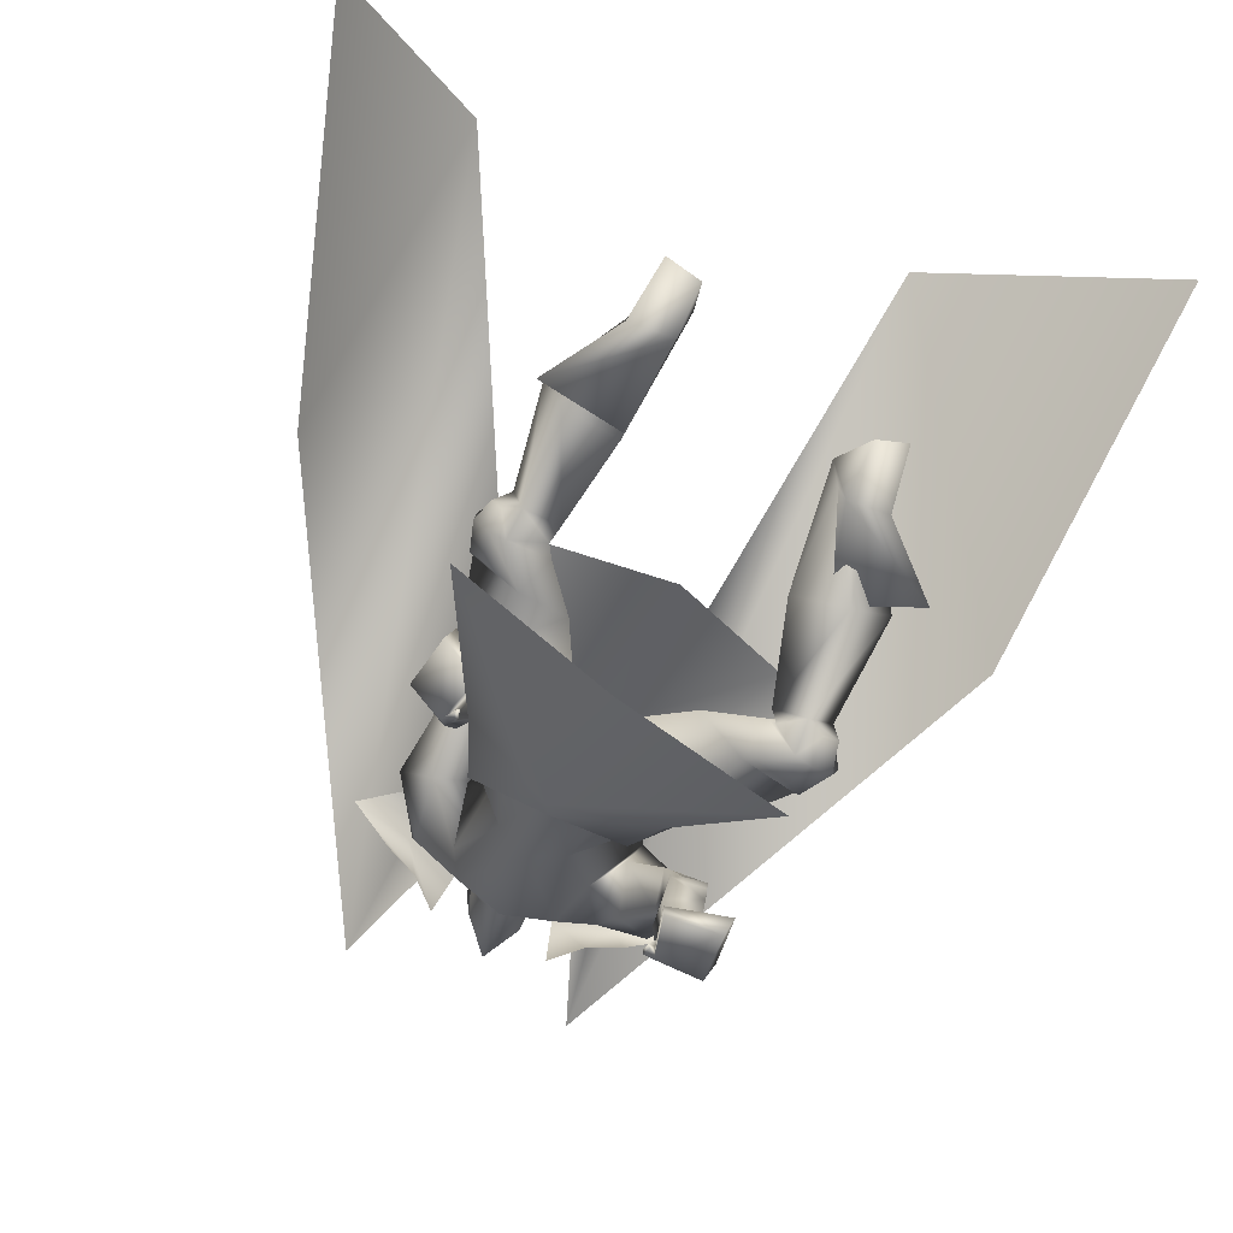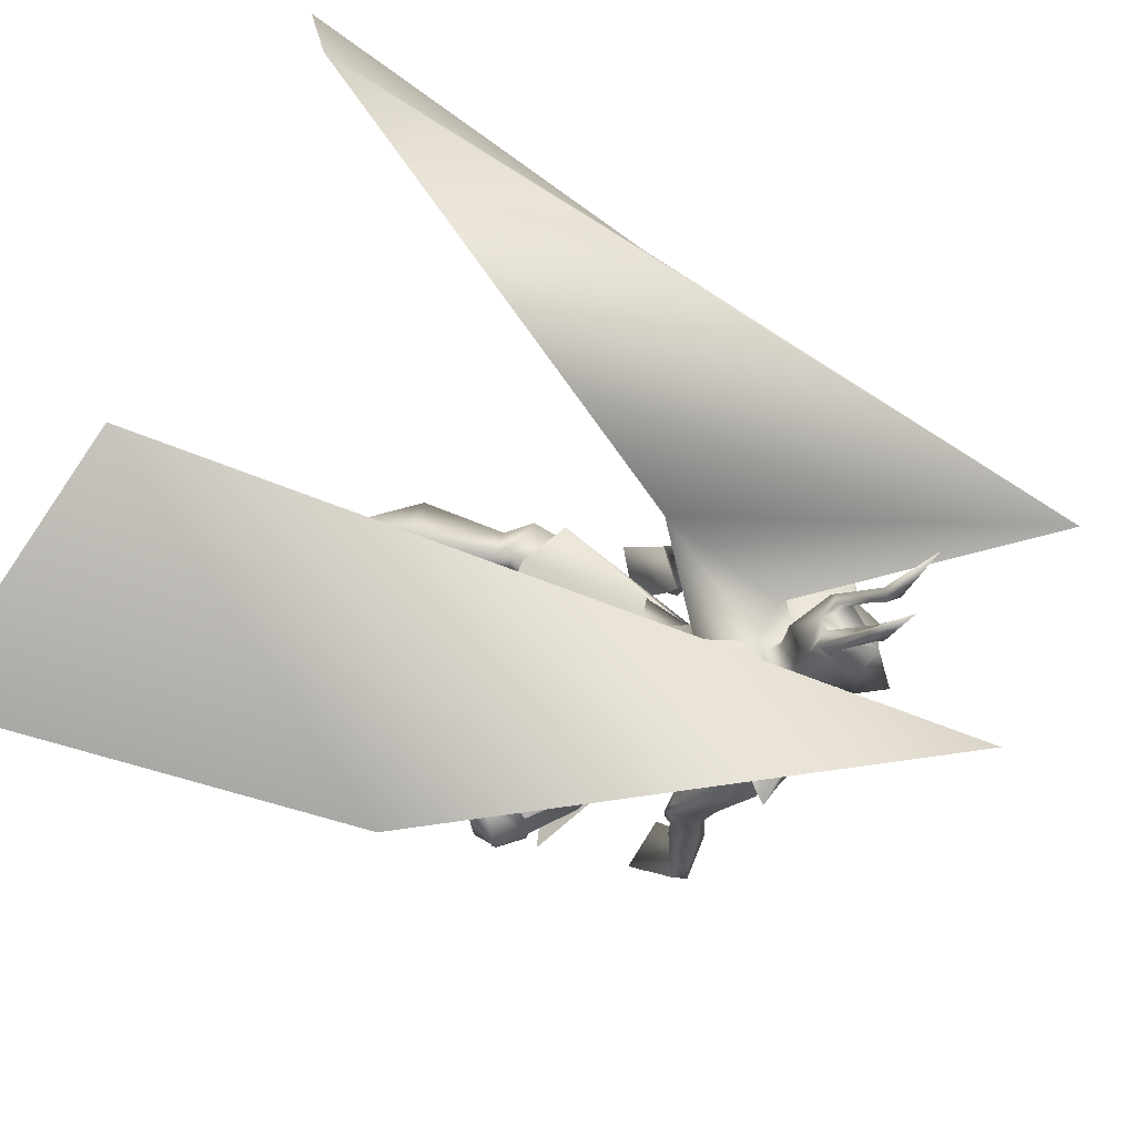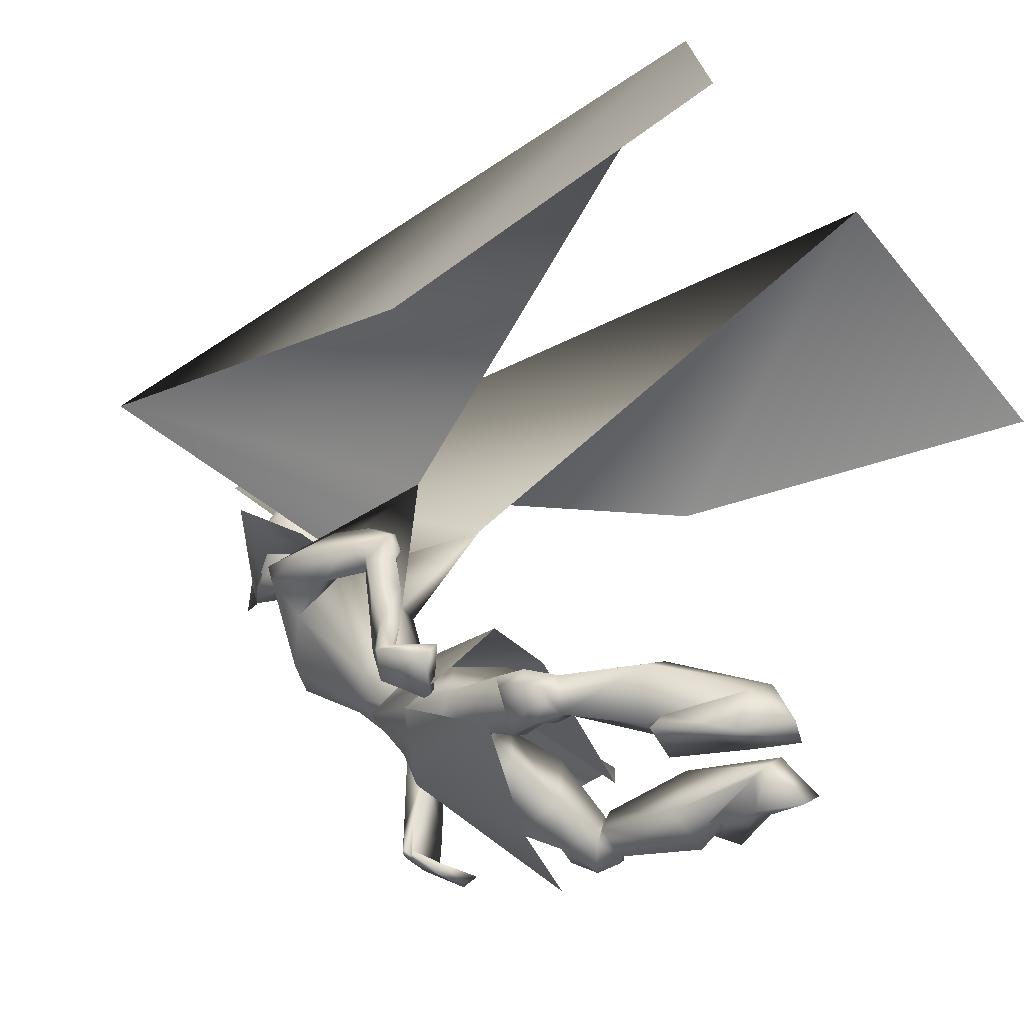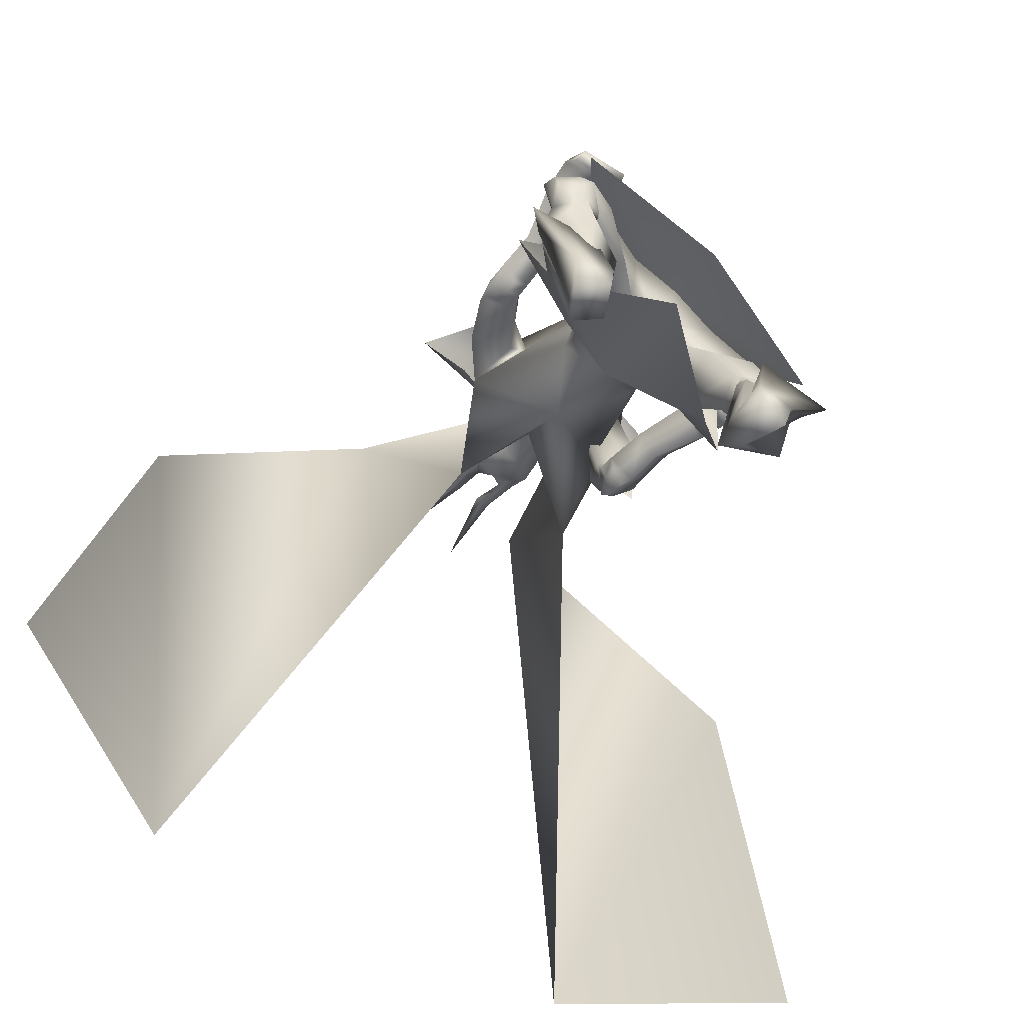
<metadata>
{"format":"obj","ext":"obj","renderer":"f3d","projection":"perspective","resolution":1024,"background":"white","views":[{"elev":-77.1,"azim":160.7,"up":"+Y"},{"elev":64.4,"azim":-68.1,"up":"+Y"},{"elev":-26.8,"azim":119.8,"up":"+Y"},{"elev":-67.0,"azim":-33.6,"up":"+Z"}]}
</metadata>
<code>
o Cube_Cube.001
v 0.009245 -0.8095 0.09638
v 0.1466 -0.7721 0.09052
v -0.1321 -0.7921 0.109
v 0.1361 -0.6716 -0.02991
v -0.1467 -0.6891 -0.01201
v -0.01007 -0.635 -0.002171
v -0.007339 -1.024 -0.1758
v 0.2885 -0.9154 -0.2654
v -0.3227 -1.036 -0.08836
v 0.2319 -0.6904 -0.2465
v -0.3503 -0.8073 -0.09935
v 0.1542 -0.7474 -0.3098
v -0.264 -0.8126 -0.2468
v -0.05492 -0.9356 -0.3542
v 0.01851 -0.8847 0.05918
v 0.1793 -0.7894 -0.01055
v -0.1715 -0.8329 0.05024
v 0.1143 -0.4531 0.4304
v -0.1012 -0.4686 0.4446
v 0.08942 -0.3125 0.4051
v -0.09998 -0.3261 0.4177
v 0.0394 -0.3179 0.2907
v -0.06515 -0.3253 0.2977
v 0.2211 -0.4589 0.3422
v -0.2166 -0.4903 0.3712
v 0.299 -0.3182 0.3269
v -0.315 -0.3622 0.3676
v 0.1856 -0.3445 0.2494
v -0.2173 -0.3844 0.2779
v 0.08373 -0.3622 0.325
v -0.08846 -0.364 0.3159
v -0.002365 -0.3883 0.2677
v 0.06619 -0.4329 0.3717
v -0.06718 -0.4377 0.3761
v 0.000571 -0.4654 0.3843
v 0.1845 -0.4004 0.3323
v -0.168 -0.4062 0.3698
v 0.1819 -0.4363 0.3227
v -0.165 -0.447 0.3606
v -0.01435 -0.3457 0.2459
v -0.01403 -0.4631 0.1239
v 0.1351 -0.3801 0.2118
v -0.1976 -0.399 0.2102
v 0.0976 -0.599 0.3142
v -0.07928 -0.6117 0.3259
v 0.01149 -0.6174 0.3421
v 0.1159 -0.4949 0.298
v -0.1214 -0.4993 0.2854
v 0.06749 -0.691 0.1755
v -0.05489 -0.6997 0.1836
v 0.008034 -0.6931 0.2082
v 0.1008 -0.6528 0.1383
v -0.09789 -0.667 0.1514
v -0.0059 -0.6076 0.09031
v 0.08417 -0.5997 0.08726
v -0.0958 -0.6126 0.09919
v 0.2215 -0.4204 0.1101
v -0.2758 -0.589 0.2704
v 0.1779 -0.4673 0.08101
v -0.2283 -0.6334 0.2436
v 0.1777 -0.3677 0.08829
v -0.293 -0.5686 0.2036
v 0.1194 -0.4243 0.07788
v -0.2225 -0.6018 0.1783
v 0.2204 -0.4638 0.06299
v -0.284 -0.6758 0.2461
v 0.1753 -0.4767 0.09283
v -0.2294 -0.6726 0.2358
v 0.1881 -0.4565 0.01269
v -0.2975 -0.6756 0.1874
v 0.1283 -0.4645 0.04976
v -0.2296 -0.6633 0.1716
v 0.175 -0.4575 0.0755
v -0.2347 -0.6502 0.2342
v 0.2176 -0.4208 0.06959
v -0.2871 -0.6276 0.2502
v 0.181 -0.3952 0.03328
v -0.3018 -0.6196 0.1891
v 0.1233 -0.4312 0.05163
v -0.2321 -0.6307 0.1705
v 0.01385 -0.823 0.06077
v 0.1397 -0.746 0.07445
v -0.1279 -0.7675 0.09837
v -0.007413 -0.6499 0.02183
v 0.07841 -0.6629 0.007707
v -0.1001 -0.6756 0.01511
v 0.1145 -0.8534 -0.04281
v -0.1004 -0.8845 0.005141
v 0.01436 -0.8716 0.004543
v 0.0437 -0.8091 -0.1323
v -0.07591 -0.8302 -0.1101
v -0.01475 -0.813 -0.0937
v 0.1129 -0.6925 -0.08468
v -0.1616 -0.7248 -0.05566
v -0.01598 -0.7482 -0.05961
v 0.2568 -0.8049 -0.2642
v -0.3374 -0.9253 -0.09981
v 0.1737 -0.8942 -0.2512
v -0.2333 -0.9787 -0.1354
v 0.1409 -0.8637 -0.3119
v -0.2509 -0.9548 -0.2037
v 0.1625 -0.791 -0.3223
v -0.2994 -0.8959 -0.2005
v 0.1906 -0.8653 -0.1498
v -0.2041 -0.9363 -0.04542
v 0.2375 -0.8041 -0.1438
v -0.264 -0.89 -0.02092
v 0.08457 -0.8572 -0.2315
v -0.1534 -0.91 -0.1713
v 0.1238 -0.7235 -0.2101
v -0.226 -0.7888 -0.1425
v 0.2302 -0.8179 -0.3854
v -0.3531 -0.9332 -0.2236
v 0.2098 -0.8888 -0.3781
v -0.3056 -0.9894 -0.2323
v 0.1434 -0.8653 -0.3664
v -0.2531 -0.943 -0.2185
v 0.1642 -0.7978 -0.3764
v -0.3 -0.8895 -0.2132
v 0.2187 -0.9008 -0.3249
v -0.3023 -1.013 -0.1764
v 0.2718 -0.8096 -0.3334
v -0.3834 -0.9483 -0.16
v 0.1531 -0.8783 -0.3379
v -0.2634 -0.9724 -0.2043
v 0.1838 -0.7964 -0.3525
v -0.325 -0.9093 -0.1987
v 0.2752 -0.8386 -0.3266
v -0.3725 -0.9752 -0.1563
v 0.2464 -0.8833 -0.3242
v -0.331 -1.006 -0.1666
v 0.2399 -0.8754 -0.3636
v -0.3364 -0.9924 -0.2141
v 0.2583 -0.8495 -0.3668
v -0.3639 -0.9764 -0.2111
v 0.2423 -0.8675 -0.2744
v -0.3087 -0.9814 -0.1162
v 0.2637 -0.8315 -0.2734
v -0.3378 -0.954 -0.1035
v 0.1601 -0.9701 -0.714
v -0.3191 -0.9551 -0.5659
v 0.07989 -0.9807 -0.715
v -0.2437 -0.9739 -0.5685
v 0.07278 -0.9841 -0.8082
v -0.2528 -0.9735 -0.6691
v 0.1363 -0.9653 -0.8246
v -0.311 -0.9389 -0.6767
v 0.2083 -0.945 -0.5568
v -0.3039 -1.007 -0.4188
v 0.2437 -0.8407 -0.5749
v -0.3797 -0.9258 -0.4132
v 0.105 -0.9269 -0.5342
v -0.2144 -0.9525 -0.397
v 0.1311 -0.7897 -0.5616
v -0.2959 -0.8359 -0.3937
v 0.09062 -0.9061 -0.7176
v -0.2352 -0.9033 -0.5716
v 0.1358 -0.8863 -0.7362
v -0.286 -0.8819 -0.585
v 0.06495 -0.9061 -0.7535
v -0.2137 -0.8937 -0.6097
v 0.1099 -0.8743 -0.7719
v -0.2692 -0.8592 -0.6172
v 0.223 -0.9401 -0.5995
v -0.3871 -0.9313 -0.4601
v 0.1223 -0.9427 -0.5675
v -0.2895 -0.9339 -0.4194
v 0.1078 -0.9755 -0.5538
v -0.2763 -0.9667 -0.4044
v 0.2582 -0.9755 -0.5884
v -0.4231 -0.9667 -0.4521
v 0.255 -0.725 -0.1044
v -0.3002 -0.995 0.1371
v 0.1837 -0.7876 -0.07202
v -0.1999 -0.9979 0.1374
v 0.2391 -0.6979 -0.1212
v -0.3105 -0.9731 0.1108
v 0.1669 -0.7696 -0.06928
v -0.1977 -0.9749 0.1287
v 0.2069 -0.6651 0.05027
v -0.2262 -0.8677 0.2419
v 0.2564 -0.6279 0.001677
v -0.3009 -0.8559 0.2363
v 0.2416 -0.634 -0.03522
v -0.3115 -0.8664 0.1987
v 0.1875 -0.6585 0.03478
v -0.2227 -0.8595 0.2181
v 0.1869 -0.4695 0.1961
v -0.1872 -0.5448 0.3052
v 0.2442 -0.4184 0.2191
v -0.2484 -0.5048 0.338
v 0.1551 -0.345 0.1851
v -0.2565 -0.4752 0.2217
v 0.1028 -0.4206 0.1907
v -0.1705 -0.5078 0.2167
v 0.1427 -0.4187 0.04462
v -0.2563 -0.6272 0.1761
v 0.1684 -0.3927 0.02755
v -0.2989 -0.6185 0.1748
v 0.1477 -0.4449 0.03963
v -0.2555 -0.6507 0.1772
v 0.1738 -0.4359 0.009985
v -0.2958 -0.6541 0.1743
v 0.142 -0.4079 0.06494
v -0.2527 -0.6057 0.1826
v 0.1646 -0.3711 0.0659
v -0.2914 -0.5865 0.1846
v 0.09272 -0.7714 0.05693
v -0.07925 -0.7858 0.07453
v 0.1767 -0.7841 -0.02192
v -0.1744 -0.8279 0.03795
v 0.1822 -0.5566 0.07812
v -0.2198 -0.7536 0.2345
v 0.2273 -0.5389 0.04517
v -0.2779 -0.7529 0.2423
v 0.1937 -0.534 -0.004566
v -0.2895 -0.7547 0.1832
v 0.1486 -0.5488 0.04568
v -0.2208 -0.7482 0.1875
v 0.2178 -0.7377 0.02214
v -0.2179 -0.941 0.2276
v 0.282 -0.7012 -0.00702
v -0.3019 -0.9419 0.2356
v 0.2684 -0.6914 -0.0333
v -0.3125 -0.9362 0.2047
v 0.2003 -0.7274 0.01449
v -0.2138 -0.9271 0.2112
v 0.1935 -0.7401 -0.004379
v -0.1996 -0.9453 0.2045
v 0.1998 -0.7436 -0.002047
v -0.2032 -0.9504 0.2094
v 0.19 -0.7297 0.01639
v -0.196 -0.9285 0.2222
v 0.1966 -0.7338 0.01894
v -0.1996 -0.9343 0.2275
v -0.002365 -0.3447 0.288
v 0.05545 -0.3118 0.3521
v -0.06018 -0.3118 0.3521
v -0.002365 -0.2552 0.2977
v 0.06896 -0.254 0.364
v -0.07369 -0.254 0.364
v 0.06678 -0.2117 0.3517
v -0.0715 -0.2117 0.3517
v -0.002365 -0.1763 0.3523
v 0.03262 -0.363 0.4133
v -0.03735 -0.363 0.4133
v -0.002365 -0.358 0.4244
v 0.05222 -0.2308 0.4537
v -0.05695 -0.2308 0.4537
v -0.002365 -0.2187 0.4701
v 0.04421 -0.3446 0.4492
v -0.04894 -0.3446 0.4492
v -0.002365 -0.372 0.5074
v 0.03845 -0.1677 0.3985
v -0.04318 -0.1677 0.3985
v 0.06149 -0.1764 0.3852
v -0.06622 -0.1764 0.3852
v 0.02566 -0.1577 0.3723
v -0.03039 -0.1577 0.3723
v 0.05353 -0.1757 0.362
v -0.05826 -0.1757 0.362
v 0.04445 -0.06188 0.4478
v -0.04918 -0.06188 0.4478
v 0.02185 -0.06826 0.4613
v -0.02658 -0.06826 0.4613
v 0.05573 -0.06574 0.4675
v -0.06046 -0.06574 0.4675
v 0.04394 -0.07537 0.4815
v -0.04866 -0.07537 0.4815
v 0.06225 0.1158 0.5275
v -0.06698 0.1158 0.5275
v 0.1295 -0.2661 -0.001443
v -0.1397 -0.2583 0.009663
v 0.06848 -0.3239 0.2576
v -0.09502 -0.3357 0.2667
v 0.491 0.3279 -0.8215
v -0.3926 0.4431 -0.8108
v 0.2157 0.08235 0.7373
v -0.2319 0.07711 0.7404
v 0.795 -0.0354 -1.013
v -0.85 0.07683 -1.001
v 0.6039 -0.1603 -0.2343
v -0.7411 -0.01114 -0.2013
v 0.1626 -0.4691 0.3722
v 0.189 -0.3226 0.3583
v 0.09844 -0.3392 0.2556
v -0.1538 -0.4918 0.3932
v -0.2024 -0.3506 0.3842
v -0.1247 -0.3551 0.2703
f 4 2 10
f 4 10 12
f 11 3 5
f 11 5 13
f 6 4 12
f 6 12 14
f 13 5 6
f 13 6 14
f 1 15 16
f 1 16 2
f 1 3 17
f 1 17 15
f 15 7 8
f 15 8 16
f 9 7 15
f 9 15 17
f 2 16 10
f 11 17 3
f 30 33 38
f 30 38 36
f 39 34 31
f 39 31 37
f 30 36 40
f 30 40 32
f 40 37 31
f 40 31 32
f 33 35 46
f 33 46 44
f 46 35 34
f 46 34 45
f 38 33 44
f 38 44 47
f 45 34 39
f 45 39 48
f 44 46 51
f 44 51 49
f 51 46 45
f 51 45 50
f 47 44 49
f 47 49 52
f 50 45 48
f 50 48 53
f 41 42 55
f 41 55 54
f 56 43 41
f 56 41 54
f 42 47 52
f 42 52 55
f 53 48 43
f 53 43 56
f 59 73 75
f 59 75 57
f 76 74 60
f 76 60 58
f 73 67 65
f 73 65 75
f 66 68 74
f 66 74 76
f 63 79 73
f 63 73 59
f 74 80 64
f 74 64 60
f 79 71 67
f 79 67 73
f 68 72 80
f 68 80 74
f 54 55 85
f 54 85 84
f 86 56 54
f 86 54 84
f 55 52 82
f 55 82 85
f 83 53 56
f 83 56 86
f 87 89 92
f 87 92 90
f 92 89 88
f 92 88 91
f 85 93 95
f 85 95 84
f 95 94 86
f 95 86 84
f 93 90 92
f 93 92 95
f 92 91 94
f 92 94 95
f 104 98 96
f 104 96 106
f 97 99 105
f 97 105 107
f 90 108 104
f 90 104 87
f 105 109 91
f 105 91 88
f 108 100 98
f 108 98 104
f 99 101 109
f 99 109 105
f 93 110 108
f 93 108 90
f 109 111 94
f 109 94 91
f 110 102 100
f 110 100 108
f 101 103 111
f 101 111 109
f 106 96 102
f 106 102 110
f 103 97 107
f 103 107 111
f 100 124 120
f 100 120 98
f 121 125 101
f 121 101 99
f 124 116 114
f 124 114 120
f 115 117 125
f 115 125 121
f 102 126 124
f 102 124 100
f 125 127 103
f 125 103 101
f 126 118 116
f 126 116 124
f 117 119 127
f 117 127 125
f 96 122 126
f 96 126 102
f 127 123 97
f 127 97 103
f 122 112 118
f 122 118 126
f 119 113 123
f 119 123 127
f 122 96 138
f 122 138 128
f 139 97 123
f 139 123 129
f 112 122 128
f 112 128 134
f 129 123 113
f 129 113 135
f 98 120 130
f 98 130 136
f 131 121 99
f 131 99 137
f 120 114 132
f 120 132 130
f 133 115 121
f 133 121 131
f 114 112 134
f 114 134 132
f 135 113 115
f 135 115 133
f 96 98 136
f 96 136 138
f 137 99 97
f 137 97 139
f 136 130 128
f 136 128 138
f 129 131 137
f 129 137 139
f 130 132 134
f 130 134 128
f 135 133 131
f 135 131 129
f 114 148 150
f 114 150 112
f 151 149 115
f 151 115 113
f 116 152 148
f 116 148 114
f 149 153 117
f 149 117 115
f 118 154 152
f 118 152 116
f 153 155 119
f 153 119 117
f 112 150 154
f 112 154 118
f 155 151 113
f 155 113 119
f 140 142 144
f 140 144 146
f 145 143 141
f 145 141 147
f 148 156 158
f 148 158 150
f 159 157 149
f 159 149 151
f 152 160 156
f 152 156 148
f 157 161 153
f 157 153 149
f 160 144 142
f 160 142 156
f 143 145 161
f 143 161 157
f 154 162 160
f 154 160 152
f 161 163 155
f 161 155 153
f 162 146 144
f 162 144 160
f 145 147 163
f 145 163 161
f 150 158 162
f 150 162 154
f 163 159 151
f 163 151 155
f 158 140 146
f 158 146 162
f 147 141 159
f 147 159 163
f 158 156 166
f 158 166 164
f 167 157 159
f 167 159 165
f 140 158 164
f 140 164 170
f 165 159 141
f 165 141 171
f 156 142 168
f 156 168 166
f 169 143 157
f 169 157 167
f 142 140 170
f 142 170 168
f 171 141 143
f 171 143 169
f 166 168 170
f 166 170 164
f 171 169 167
f 171 167 165
f 172 174 178
f 172 178 176
f 179 175 173
f 179 173 177
f 38 188 190
f 38 190 36
f 191 189 39
f 191 39 37
f 188 59 57
f 188 57 190
f 58 60 189
f 58 189 191
f 36 190 192
f 36 192 42
f 193 191 37
f 193 37 43
f 190 57 61
f 190 61 192
f 62 58 191
f 62 191 193
f 47 194 188
f 47 188 38
f 189 195 48
f 189 48 39
f 194 63 59
f 194 59 188
f 60 64 195
f 60 195 189
f 42 192 194
f 42 194 47
f 195 193 43
f 195 43 48
f 192 61 63
f 192 63 194
f 64 62 193
f 64 193 195
f 57 75 77
f 57 77 61
f 78 76 58
f 78 58 62
f 65 69 77
f 65 77 75
f 78 70 66
f 78 66 76
f 79 63 204
f 79 204 196
f 205 64 80
f 205 80 197
f 71 79 196
f 71 196 200
f 197 80 72
f 197 72 201
f 77 69 202
f 77 202 198
f 203 70 78
f 203 78 199
f 61 77 198
f 61 198 206
f 199 78 62
f 199 62 207
f 69 71 200
f 69 200 202
f 201 72 70
f 201 70 203
f 63 61 206
f 63 206 204
f 207 62 64
f 207 64 205
f 206 198 196
f 206 196 204
f 197 199 207
f 197 207 205
f 198 202 200
f 198 200 196
f 201 203 199
f 201 199 197
f 49 51 81
f 49 81 208
f 81 51 50
f 81 50 209
f 49 208 82
f 49 82 52
f 83 209 50
f 83 50 53
f 81 89 87
f 81 87 208
f 88 89 81
f 88 81 209
f 87 104 106
f 87 106 210
f 107 105 88
f 107 88 211
f 82 208 87
f 82 87 210
f 88 209 83
f 88 83 211
f 82 210 93
f 82 93 85
f 94 211 83
f 94 83 86
f 93 210 106
f 93 106 110
f 107 211 94
f 107 94 111
f 67 212 214
f 67 214 65
f 215 213 68
f 215 68 66
f 65 214 216
f 65 216 69
f 217 215 66
f 217 66 70
f 71 218 212
f 71 212 67
f 213 219 72
f 213 72 68
f 69 216 218
f 69 218 71
f 219 217 70
f 219 70 72
f 180 220 222
f 180 222 182
f 223 221 181
f 223 181 183
f 220 174 172
f 220 172 222
f 173 175 221
f 173 221 223
f 182 222 224
f 182 224 184
f 225 223 183
f 225 183 185
f 222 172 176
f 222 176 224
f 177 173 223
f 177 223 225
f 226 178 174
f 226 174 220
f 175 179 227
f 175 227 221
f 184 224 226
f 184 226 186
f 227 225 185
f 227 185 187
f 224 176 178
f 224 178 226
f 179 177 225
f 179 225 227
f 226 220 230
f 226 230 228
f 231 221 227
f 231 227 229
f 186 226 228
f 186 228 232
f 229 227 187
f 229 187 233
f 220 180 234
f 220 234 230
f 235 181 221
f 235 221 231
f 180 186 232
f 180 232 234
f 233 187 181
f 233 181 235
f 232 228 230
f 232 230 234
f 231 229 233
f 231 233 235
f 180 182 214
f 180 214 212
f 215 183 181
f 215 181 213
f 182 184 216
f 182 216 214
f 217 185 183
f 217 183 215
f 184 186 218
f 184 218 216
f 219 187 185
f 219 185 217
f 180 212 218
f 180 218 186
f 219 213 181
f 219 181 187
f 251 245 237
f 251 237 240
f 238 246 252
f 238 252 241
f 236 239 240
f 236 240 237
f 241 239 236
f 241 236 238
f 251 240 242
f 251 242 248
f 243 241 252
f 243 252 249
f 242 240 239
f 242 239 244
f 239 241 243
f 239 243 244
f 253 247 245
f 253 245 251
f 246 247 253
f 246 253 252
f 251 248 250
f 251 250 253
f 250 249 252
f 250 252 253
f 30 32 236
f 30 236 237
f 236 32 31
f 236 31 238
f 30 237 245
f 30 245 33
f 246 238 31
f 246 31 34
f 33 245 247
f 33 247 35
f 247 246 34
f 247 34 35
f 250 248 256
f 250 256 254
f 257 249 250
f 257 250 255
f 244 250 254
f 244 254 258
f 255 250 244
f 255 244 259
f 242 244 258
f 242 258 260
f 259 244 243
f 259 243 261
f 248 242 260
f 248 260 256
f 261 243 249
f 261 249 257
f 256 260 262
f 256 262 266
f 263 261 257
f 263 257 267
f 260 258 264
f 260 264 262
f 265 259 261
f 265 261 263
f 258 254 268
f 258 268 264
f 269 255 259
f 269 259 265
f 254 256 266
f 254 266 268
f 267 257 255
f 267 255 269
f 266 270 268
f 269 271 267
f 264 268 270
f 271 269 265
f 262 264 270
f 271 265 263
f 262 270 266
f 267 271 263
f 36 42 272
f 36 272 274
f 273 43 37
f 273 37 275
f 36 274 40
f 40 275 37
f 41 272 42
f 43 273 41
f 40 274 272
f 40 272 41
f 273 275 40
f 273 40 41
f 272 274 278
f 272 278 276
f 279 275 273
f 279 273 277
f 276 278 282
f 276 282 280
f 283 279 277
f 283 277 281
f 18 284 285
f 18 285 20
f 284 24 26
f 284 26 285
f 20 285 286
f 20 286 22
f 285 26 28
f 285 28 286
f 25 287 288
f 25 288 27
f 287 19 21
f 287 21 288
f 27 288 289
f 27 289 29
f 288 21 23
f 288 23 289

</code>
